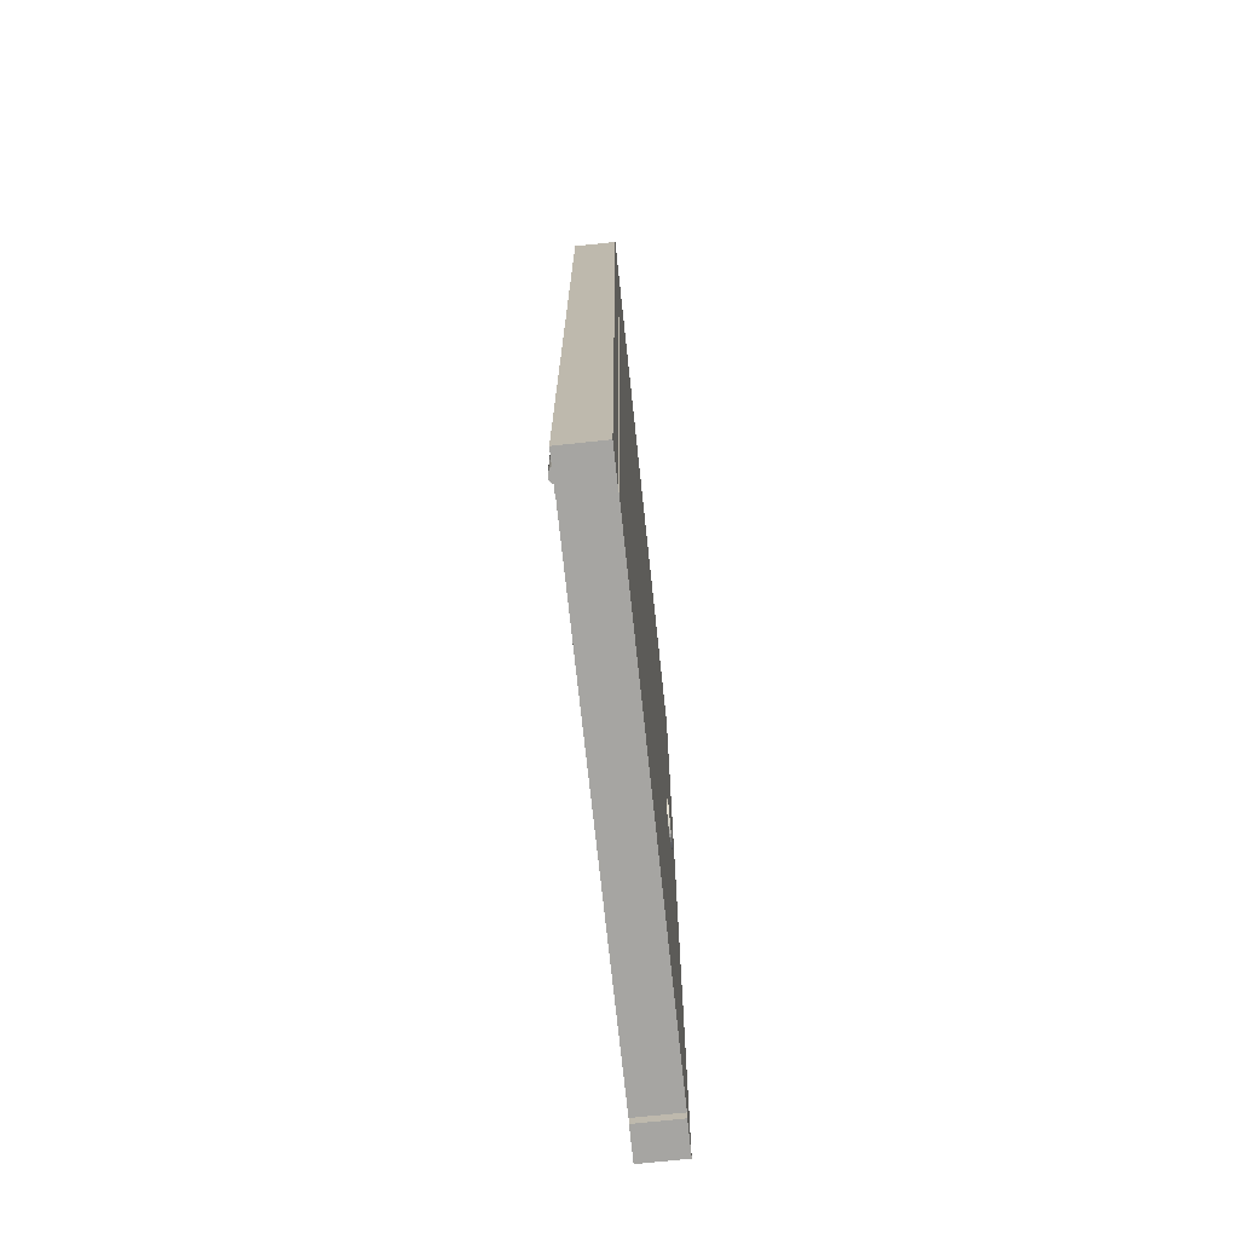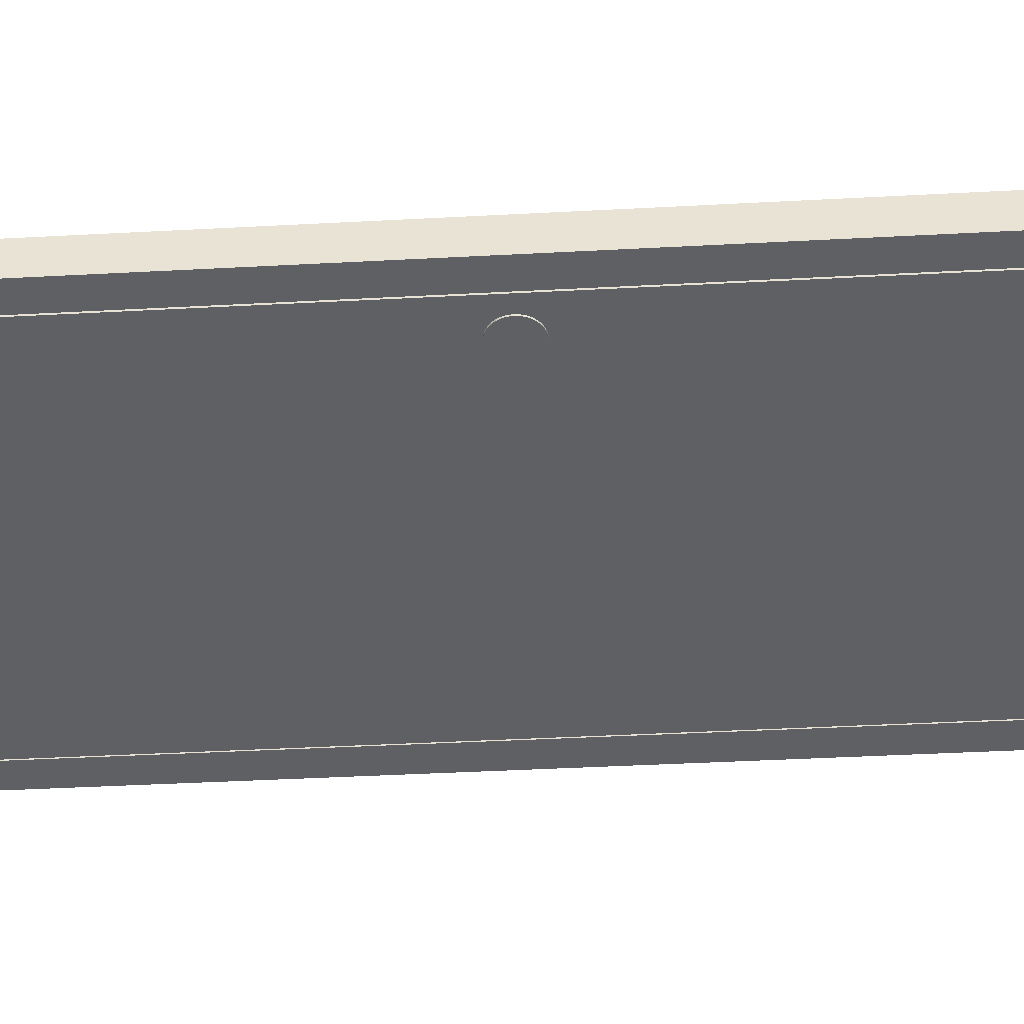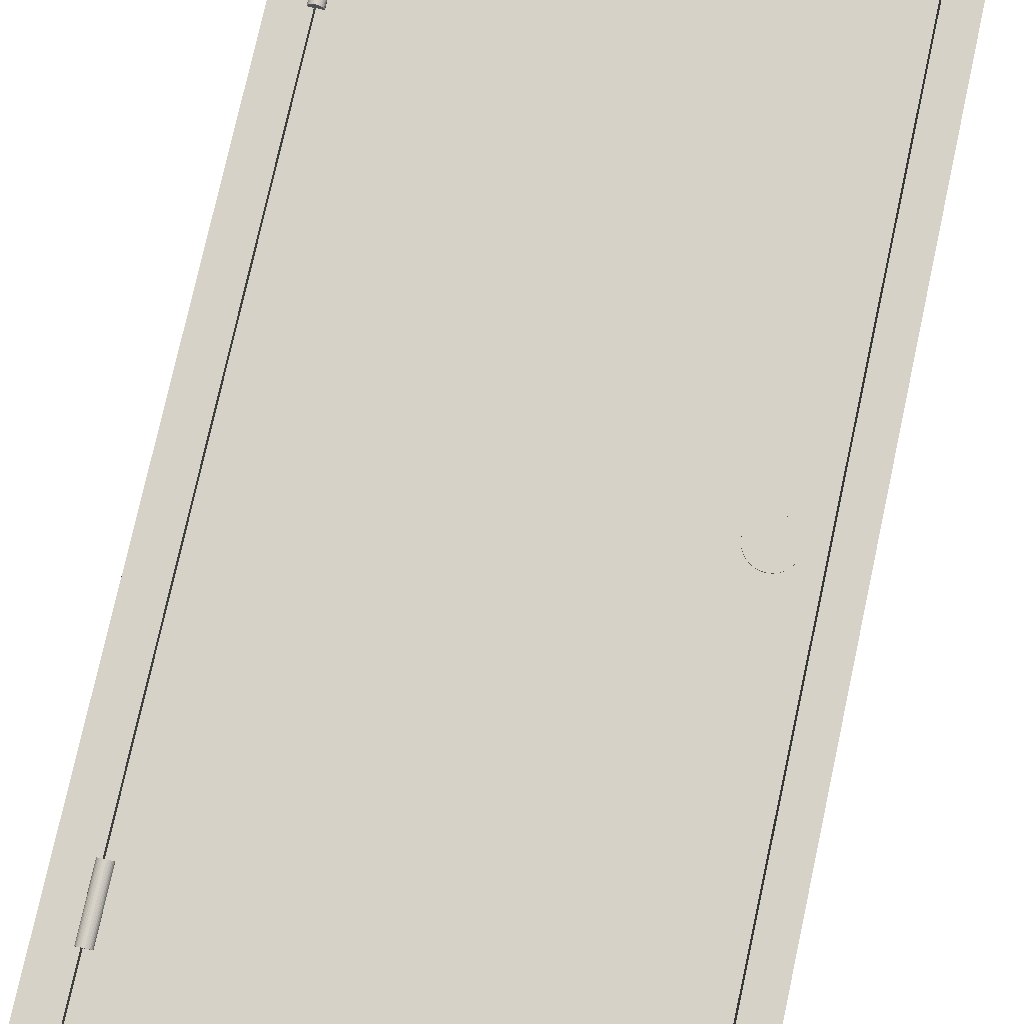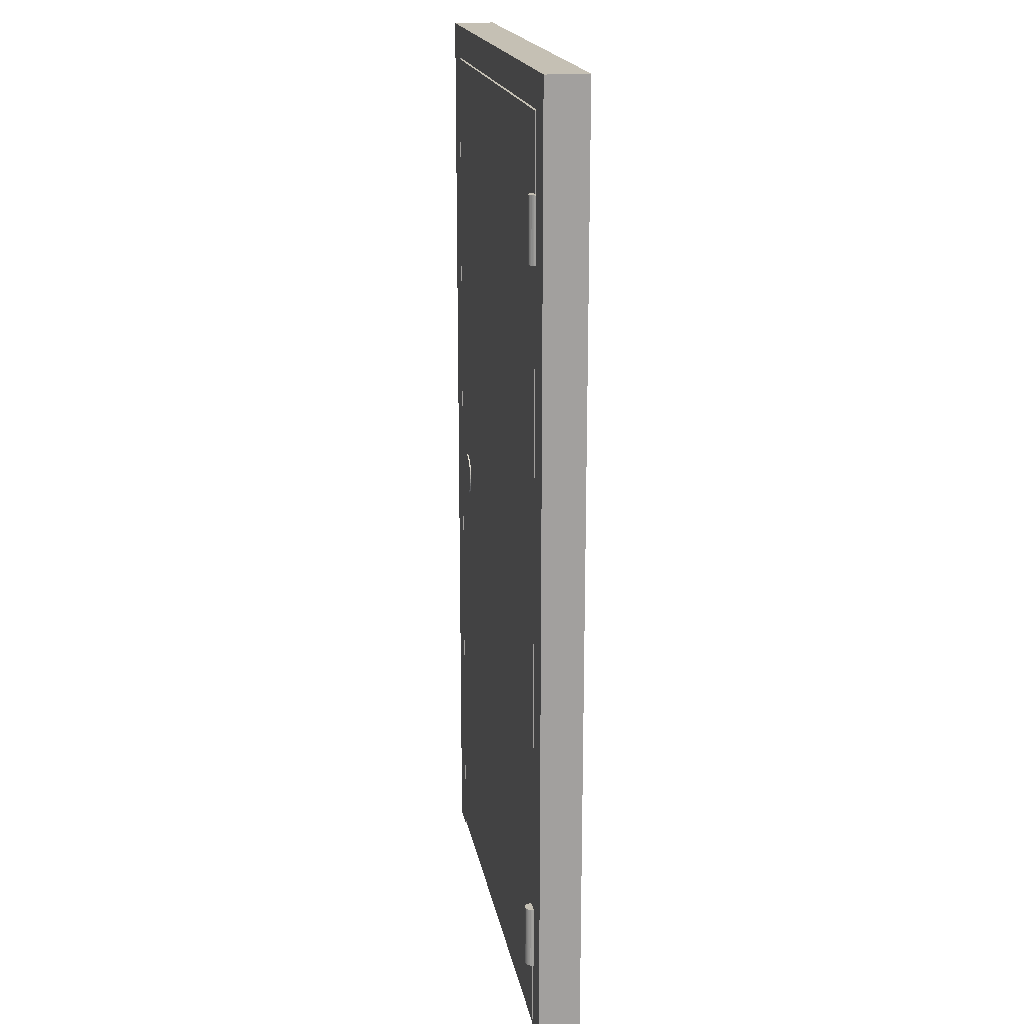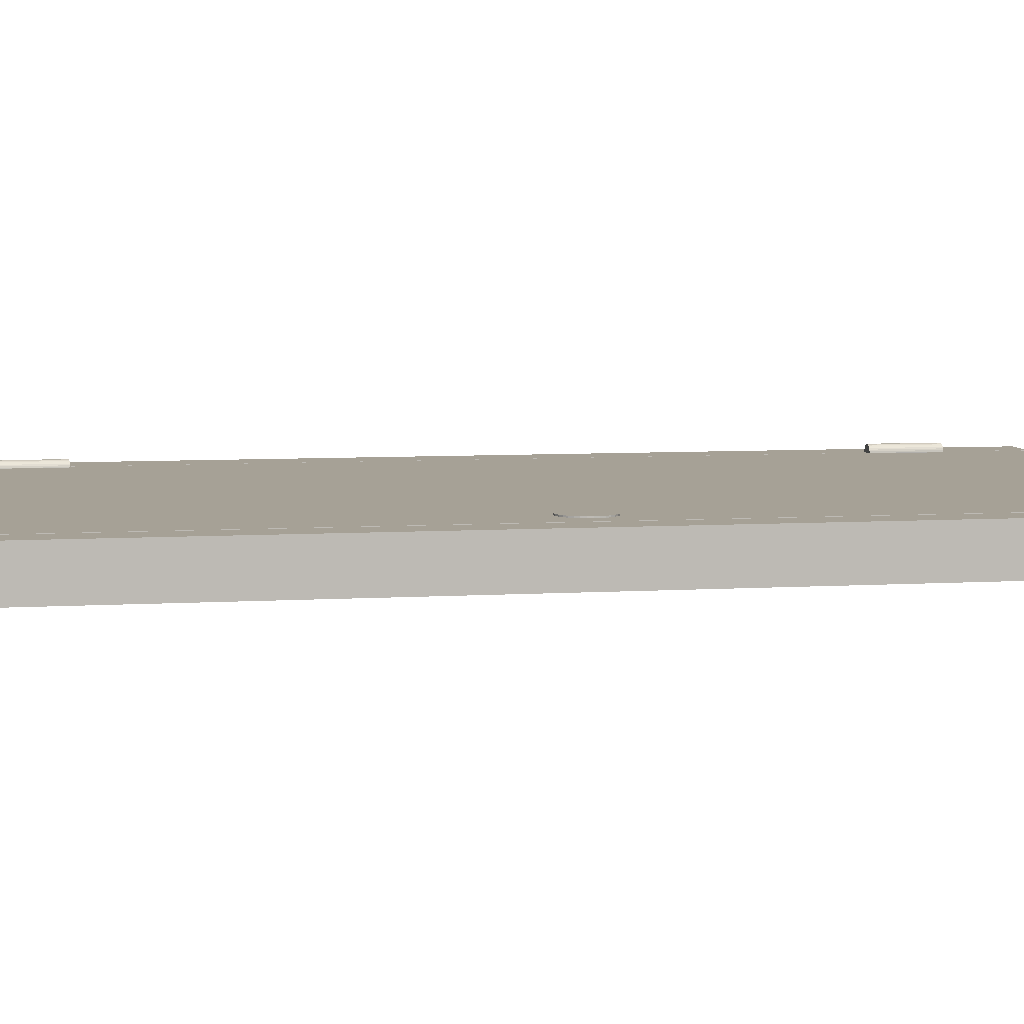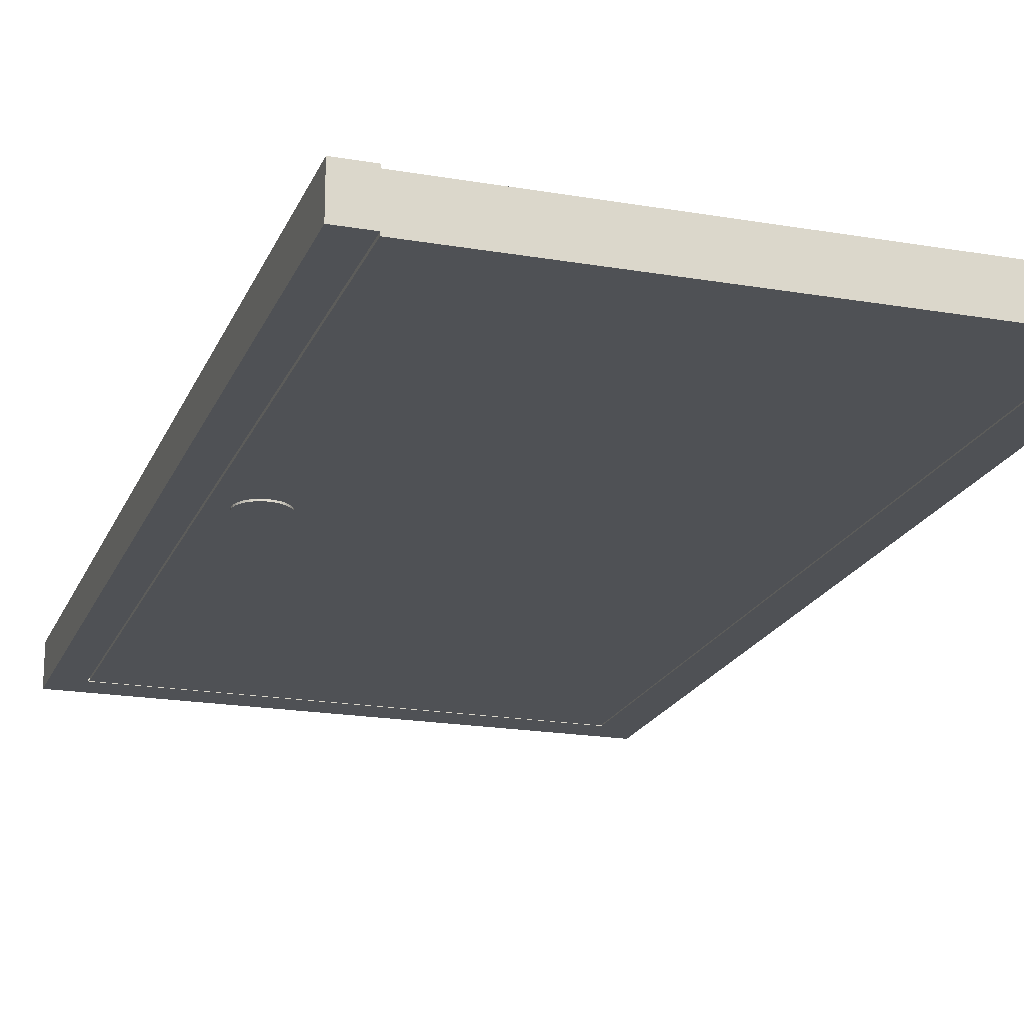
<metadata>
{"format":"obj","ext":"obj","renderer":"f3d","projection":"perspective","resolution":1024,"background":"white","views":[{"elev":-73.6,"azim":96.1,"up":"+Y"},{"elev":-45.0,"azim":-86.5,"up":"+Z"},{"elev":78.0,"azim":-167.6,"up":"+Z"},{"elev":18.4,"azim":80.2,"up":"+Y"},{"elev":6.2,"azim":-100.9,"up":"+Z"},{"elev":-19.7,"azim":-17.8,"up":"+Z"}]}
</metadata>
<code>
o Cube
v 1.977 4 -0.1818
v 1.977 -4 -0.1818
v 1.977 4 0.1818
v 1.977 -4 0.1818
v -1.977 4 -0.1818
v -1.977 -4 -0.1818
v -1.977 4 0.1818
v -1.977 -4 0.1818
f 1 5 7 3
f 4 3 7 8
f 8 7 5 6
f 6 2 4 8
f 2 1 3 4
f 6 5 1 2
o Cube.001
v -1.99 4.016 -0.1811
v -1.99 4.308 -0.1811
v -1.99 4.016 0.1811
v -1.99 4.308 0.1811
v 1.99 4.016 -0.1811
v 1.99 4.308 -0.1811
v 1.99 4.016 0.1811
v 1.99 4.308 0.1811
v 1.99 4.308 0.1811
v 1.99 4.016 0.1811
v 1.99 4.016 -0.1811
v 1.99 4.308 -0.1811
v 2.302 4.308 0.1811
v 2.302 4.016 0.1811
v 2.302 4.016 -0.1811
v 2.302 4.308 -0.1811
v 1.99 -4.062 -0.1811
v 1.99 -4.062 0.1811
v 2.302 -4.062 -0.1811
v 2.302 -4.062 0.1811
v -2.268 4.016 0.1811
v -2.268 4.016 -0.1811
v -2.268 4.308 -0.1811
v -2.268 4.308 0.1811
v -1.99 -4.052 0.1811
v -1.99 -4.052 -0.1811
v -2.268 -4.052 0.1811
v -2.268 -4.052 -0.1811
v 1.977 -2.846 0.1249
v 1.977 -3.396 0.1249
v 1.97 2.812 0.1121
v 1.97 3.363 0.1121
v 1.982 2.812 0.1132
v 1.982 3.363 0.1132
v 1.993 2.812 0.1167
v 1.993 3.363 0.1167
v 2.004 2.812 0.1223
v 2.004 3.363 0.1223
v 2.013 2.812 0.1299
v 2.013 3.363 0.1299
v 2.02 2.812 0.1392
v 2.02 3.363 0.1392
v 2.026 2.812 0.1497
v 2.026 3.363 0.1497
v 2.029 2.812 0.1611
v 2.029 3.363 0.1611
v 2.031 2.812 0.173
v 2.031 3.363 0.173
v 2.029 2.812 0.1849
v 2.029 3.363 0.1849
v 2.026 2.812 0.1964
v 2.026 3.363 0.1964
v 2.02 2.812 0.2069
v 2.02 3.363 0.2069
v 2.013 2.812 0.2162
v 2.013 3.363 0.2162
v 2.004 2.812 0.2237
v 2.004 3.363 0.2237
v 1.993 2.812 0.2294
v 1.993 3.363 0.2294
v 1.982 2.812 0.2328
v 1.982 3.363 0.2328
v 1.97 2.812 0.234
v 1.97 3.363 0.234
v 1.958 2.812 0.2328
v 1.958 3.363 0.2328
v 1.946 2.812 0.2294
v 1.946 3.363 0.2294
v 1.936 2.812 0.2237
v 1.936 3.363 0.2237
v 1.927 2.812 0.2162
v 1.927 3.363 0.2162
v 1.919 2.812 0.2069
v 1.919 3.363 0.2069
v 1.913 2.812 0.1964
v 1.913 3.363 0.1964
v 1.91 2.812 0.1849
v 1.91 3.363 0.1849
v 1.909 2.812 0.173
v 1.909 3.363 0.173
v 1.91 2.812 0.1611
v 1.91 3.363 0.1611
v 1.913 2.812 0.1497
v 1.913 3.363 0.1497
v 1.919 2.812 0.1392
v 1.919 3.363 0.1392
v 1.927 2.812 0.1299
v 1.927 3.363 0.1299
v 1.936 2.812 0.1223
v 1.936 3.363 0.1223
v 1.946 2.812 0.1167
v 1.946 3.363 0.1167
v 1.958 2.812 0.1132
v 1.958 3.363 0.1132
v 1.989 -3.396 0.126
v 1.989 -2.846 0.126
v 2.001 -3.396 0.1295
v 2.001 -2.846 0.1295
v 2.011 -3.396 0.1351
v 2.011 -2.846 0.1351
v 2.02 -3.396 0.1427
v 2.02 -2.846 0.1427
v 2.028 -3.396 0.152
v 2.028 -2.846 0.152
v 2.034 -3.396 0.1625
v 2.034 -2.846 0.1625
v 2.037 -3.396 0.1739
v 2.037 -2.846 0.1739
v 2.038 -3.396 0.1858
v 2.038 -2.846 0.1858
v 2.037 -3.396 0.1977
v 2.037 -2.846 0.1977
v 2.034 -3.396 0.2092
v 2.034 -2.846 0.2092
v 2.028 -3.396 0.2197
v 2.028 -2.846 0.2197
v 2.02 -3.396 0.229
v 2.02 -2.846 0.229
v 2.011 -3.396 0.2365
v 2.011 -2.846 0.2365
v 2.001 -3.396 0.2422
v 2.001 -2.846 0.2422
v 1.989 -3.396 0.2456
v 1.989 -2.846 0.2456
v 1.977 -3.396 0.2468
v 1.977 -2.846 0.2468
v 1.965 -3.396 0.2456
v 1.965 -2.846 0.2456
v 1.954 -3.396 0.2422
v 1.954 -2.846 0.2422
v 1.943 -3.396 0.2365
v 1.943 -2.846 0.2365
v 1.934 -3.396 0.229
v 1.934 -2.846 0.229
v 1.927 -3.396 0.2197
v 1.927 -2.846 0.2197
v 1.921 -3.396 0.2092
v 1.921 -2.846 0.2092
v 1.917 -3.396 0.1977
v 1.917 -2.846 0.1977
v 1.916 -3.396 0.1858
v 1.916 -2.846 0.1858
v 1.917 -3.396 0.1739
v 1.917 -2.846 0.1739
v 1.921 -3.396 0.1625
v 1.921 -2.846 0.1625
v 1.927 -3.396 0.152
v 1.927 -2.846 0.152
v 1.934 -3.396 0.1427
v 1.934 -2.846 0.1427
v 1.943 -3.396 0.1351
v 1.943 -2.846 0.1351
v 1.954 -3.396 0.1295
v 1.954 -2.846 0.1295
v 1.965 -3.396 0.126
v 1.965 -2.846 0.126
v -1.622 0.1952 -0.1971
v -1.622 0.1952 0.1933
v -1.584 0.1914 -0.1971
v -1.584 0.1914 0.1933
v -1.547 0.1803 -0.1971
v -1.547 0.1803 0.1933
v -1.513 0.1623 -0.1971
v -1.513 0.1623 0.1933
v -1.484 0.138 -0.1971
v -1.484 0.138 0.1933
v -1.46 0.1084 -0.1971
v -1.46 0.1084 0.1933
v -1.441 0.0747 -0.1971
v -1.441 0.0747 0.1933
v -1.43 0.03808 -0.1971
v -1.43 0.03808 0.1933
v -1.427 0 -0.1971
v -1.427 0 0.1933
v -1.43 -0.03808 -0.1971
v -1.43 -0.03808 0.1933
v -1.441 -0.0747 -0.1971
v -1.441 -0.0747 0.1933
v -1.46 -0.1084 -0.1971
v -1.46 -0.1084 0.1933
v -1.484 -0.138 -0.1971
v -1.484 -0.138 0.1933
v -1.513 -0.1623 -0.1971
v -1.513 -0.1623 0.1933
v -1.547 -0.1803 -0.1971
v -1.547 -0.1803 0.1933
v -1.584 -0.1914 -0.1971
v -1.584 -0.1914 0.1933
v -1.622 -0.1952 -0.1971
v -1.622 -0.1952 0.1933
v -1.66 -0.1914 -0.1971
v -1.66 -0.1914 0.1933
v -1.697 -0.1803 -0.1971
v -1.697 -0.1803 0.1933
v -1.73 -0.1623 -0.1971
v -1.73 -0.1623 0.1933
v -1.76 -0.138 -0.1971
v -1.76 -0.138 0.1933
v -1.784 -0.1084 -0.1971
v -1.784 -0.1084 0.1933
v -1.802 -0.0747 -0.1971
v -1.802 -0.0747 0.1933
v -1.813 -0.03808 -0.1971
v -1.813 -0.03808 0.1933
v -1.817 0 -0.1971
v -1.817 0 0.1933
v -1.813 0.03808 -0.1971
v -1.813 0.03808 0.1933
v -1.802 0.0747 -0.1971
v -1.802 0.0747 0.1933
v -1.784 0.1084 -0.1971
v -1.784 0.1084 0.1933
v -1.76 0.138 -0.1971
v -1.76 0.138 0.1933
v -1.73 0.1623 -0.1971
v -1.73 0.1623 0.1933
v -1.697 0.1803 -0.1971
v -1.697 0.1803 0.1933
v -1.66 0.1914 -0.1971
v -1.66 0.1914 0.1933
f 12 32 29 11
f 11 15 16 12
f 16 17 20 14
f 13 9 10 14
f 11 9 13 15
f 16 14 10 12
f 17 21 24 20
f 15 18 17 16
f 14 20 19 13
f 13 19 18 15
f 22 23 24 21
f 18 22 21 17
f 20 24 23 19
f 23 27 25 19
f 25 27 28 26
f 22 28 27 23
f 18 26 28 22
f 19 25 26 18
f 30 29 32 31
f 9 30 31 10
f 10 31 32 12
f 29 35 33 11
f 33 35 36 34
f 30 36 35 29
f 9 34 36 30
f 11 33 34 9
f 104 37 164 162 160 158 156 154 152 150 148 146 144 142 140 138 136 134 132 130 128 126 124 122 120 118 116 114 112 110 108 106
f 39 40 42 41
f 159 160 162 161
f 41 42 44 43
f 157 158 160 159
f 43 44 46 45
f 155 156 158 157
f 45 46 48 47
f 153 154 156 155
f 47 48 50 49
f 151 152 154 153
f 49 50 52 51
f 149 150 152 151
f 51 52 54 53
f 147 148 150 149
f 53 54 56 55
f 145 146 148 147
f 55 56 58 57
f 143 144 146 145
f 57 58 60 59
f 141 142 144 143
f 59 60 62 61
f 139 140 142 141
f 61 62 64 63
f 137 138 140 139
f 63 64 66 65
f 135 136 138 137
f 65 66 68 67
f 133 134 136 135
f 67 68 70 69
f 131 132 134 133
f 69 70 72 71
f 129 130 132 131
f 71 72 74 73
f 127 128 130 129
f 73 74 76 75
f 125 126 128 127
f 75 76 78 77
f 123 124 126 125
f 77 78 80 79
f 121 122 124 123
f 79 80 82 81
f 119 120 122 121
f 81 82 84 83
f 117 118 120 119
f 83 84 86 85
f 115 116 118 117
f 85 86 88 87
f 113 114 116 115
f 87 88 90 89
f 111 112 114 113
f 89 90 92 91
f 109 110 112 111
f 91 92 94 93
f 107 108 110 109
f 93 94 96 95
f 38 103 105 107 109 111 113 115 117 119 121 123 125 127 129 131 133 135 137 139 141 143 145 147 149 151 153 155 157 159 161 163
f 105 106 108 107
f 95 96 98 97
f 163 164 37 38
f 103 104 106 105
f 97 98 100 99
f 42 40 102 100 98 96 94 92 90 88 86 84 82 80 78 76 74 72 70 68 66 64 62 60 58 56 54 52 50 48 46 44
f 38 37 104 103
f 99 100 102 101
f 161 162 164 163
f 101 102 40 39
f 39 41 43 45 47 49 51 53 55 57 59 61 63 65 67 69 71 73 75 77 79 81 83 85 87 89 91 93 95 97 99 101
f 165 166 168 167
f 167 168 170 169
f 169 170 172 171
f 171 172 174 173
f 173 174 176 175
f 175 176 178 177
f 177 178 180 179
f 179 180 182 181
f 181 182 184 183
f 183 184 186 185
f 185 186 188 187
f 187 188 190 189
f 189 190 192 191
f 191 192 194 193
f 193 194 196 195
f 195 196 198 197
f 197 198 200 199
f 199 200 202 201
f 201 202 204 203
f 203 204 206 205
f 205 206 208 207
f 207 208 210 209
f 209 210 212 211
f 211 212 214 213
f 213 214 216 215
f 215 216 218 217
f 217 218 220 219
f 219 220 222 221
f 221 222 224 223
f 223 224 226 225
f 168 166 228 226 224 222 220 218 216 214 212 210 208 206 204 202 200 198 196 194 192 190 188 186 184 182 180 178 176 174 172 170
f 225 226 228 227
f 227 228 166 165
f 165 167 169 171 173 175 177 179 181 183 185 187 189 191 193 195 197 199 201 203 205 207 209 211 213 215 217 219 221 223 225 227

</code>
